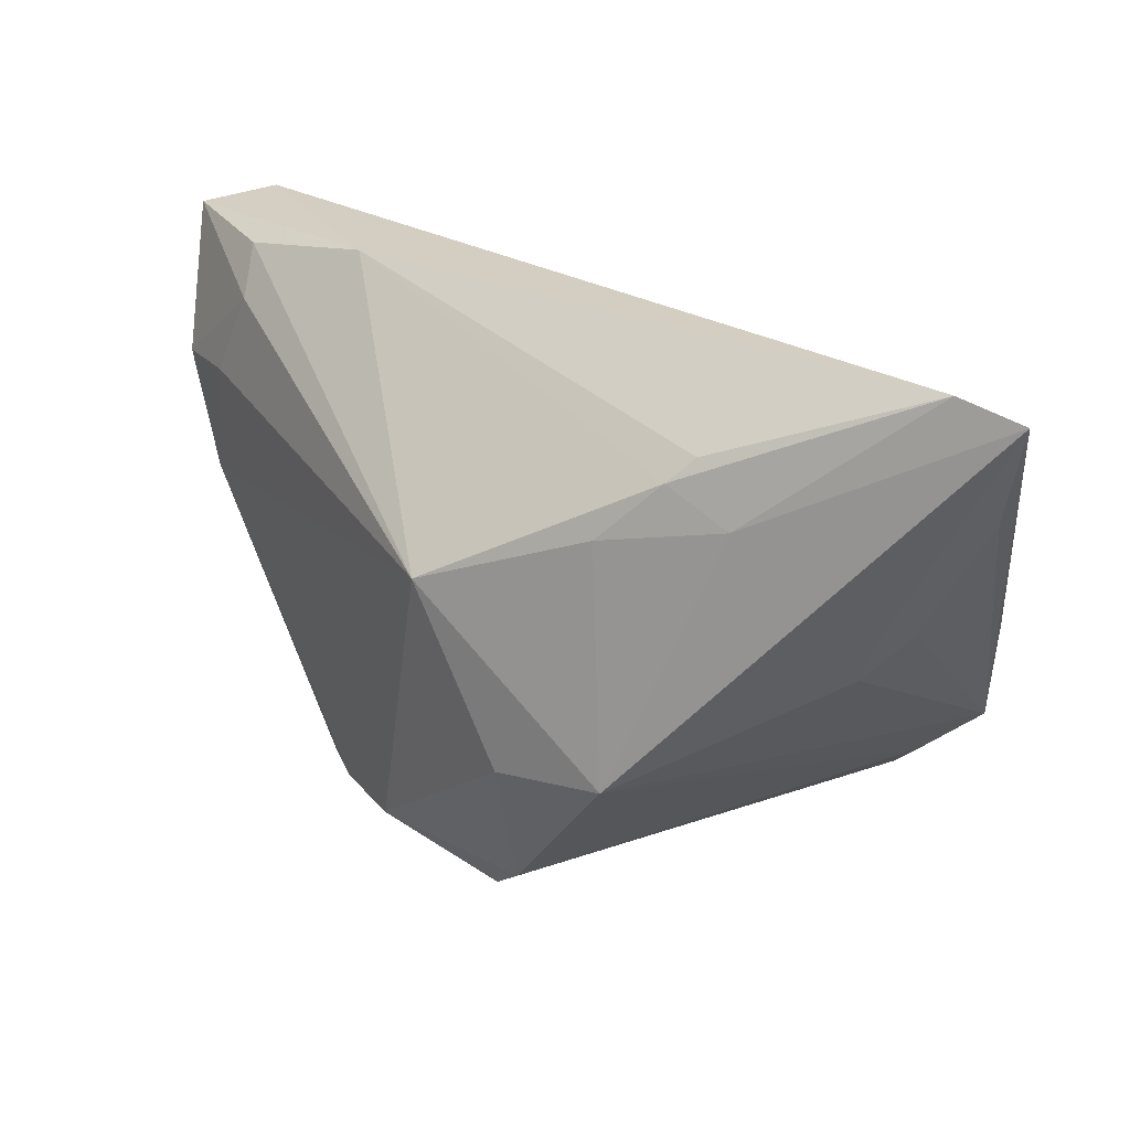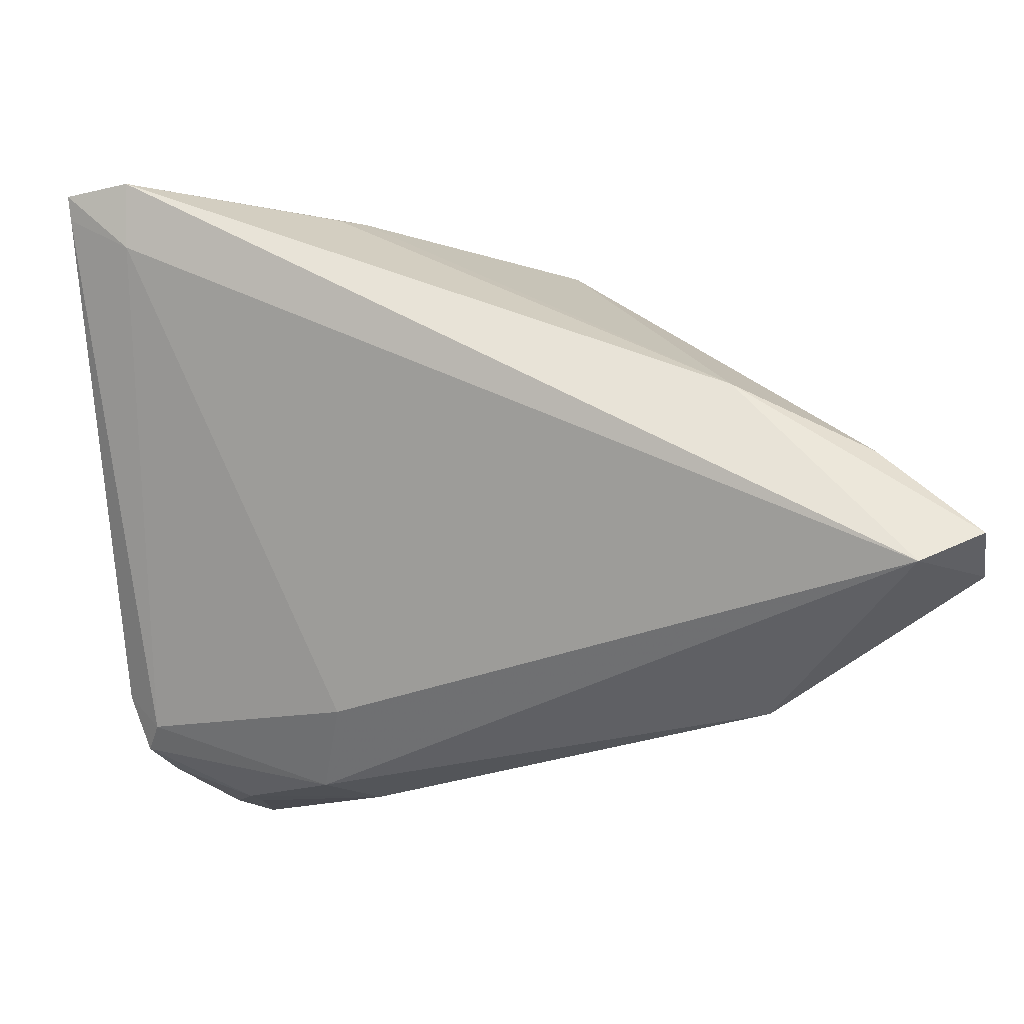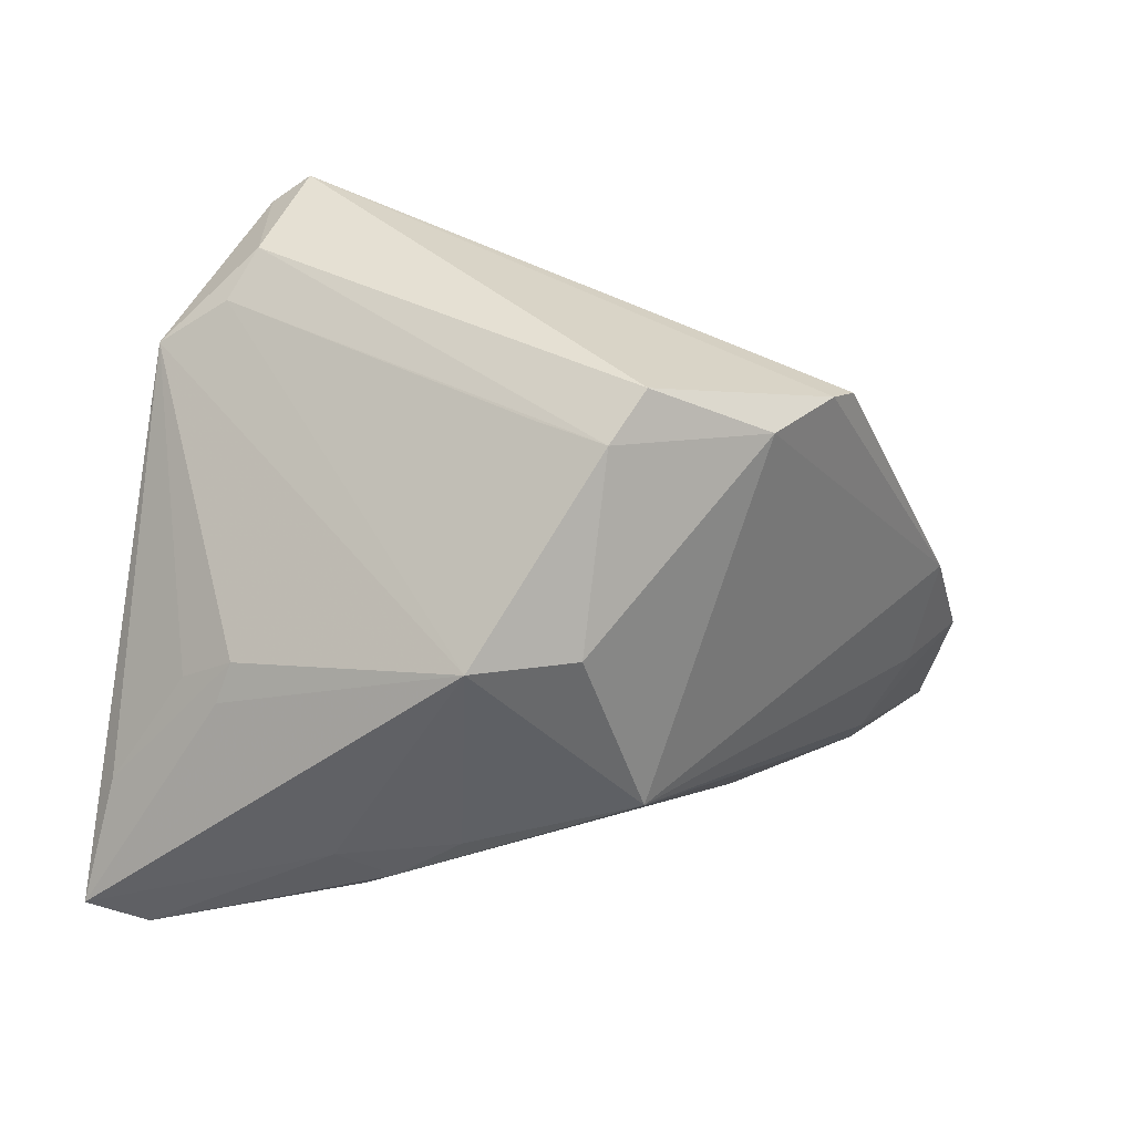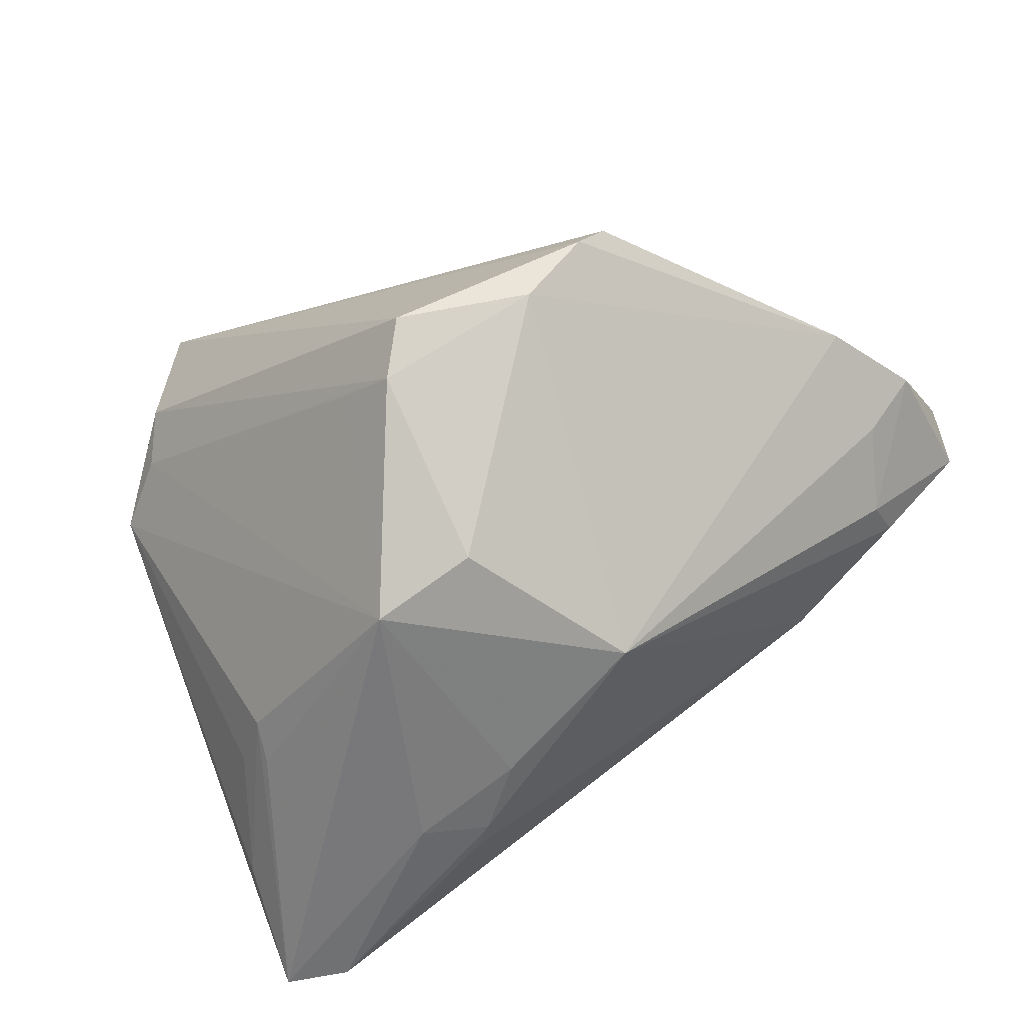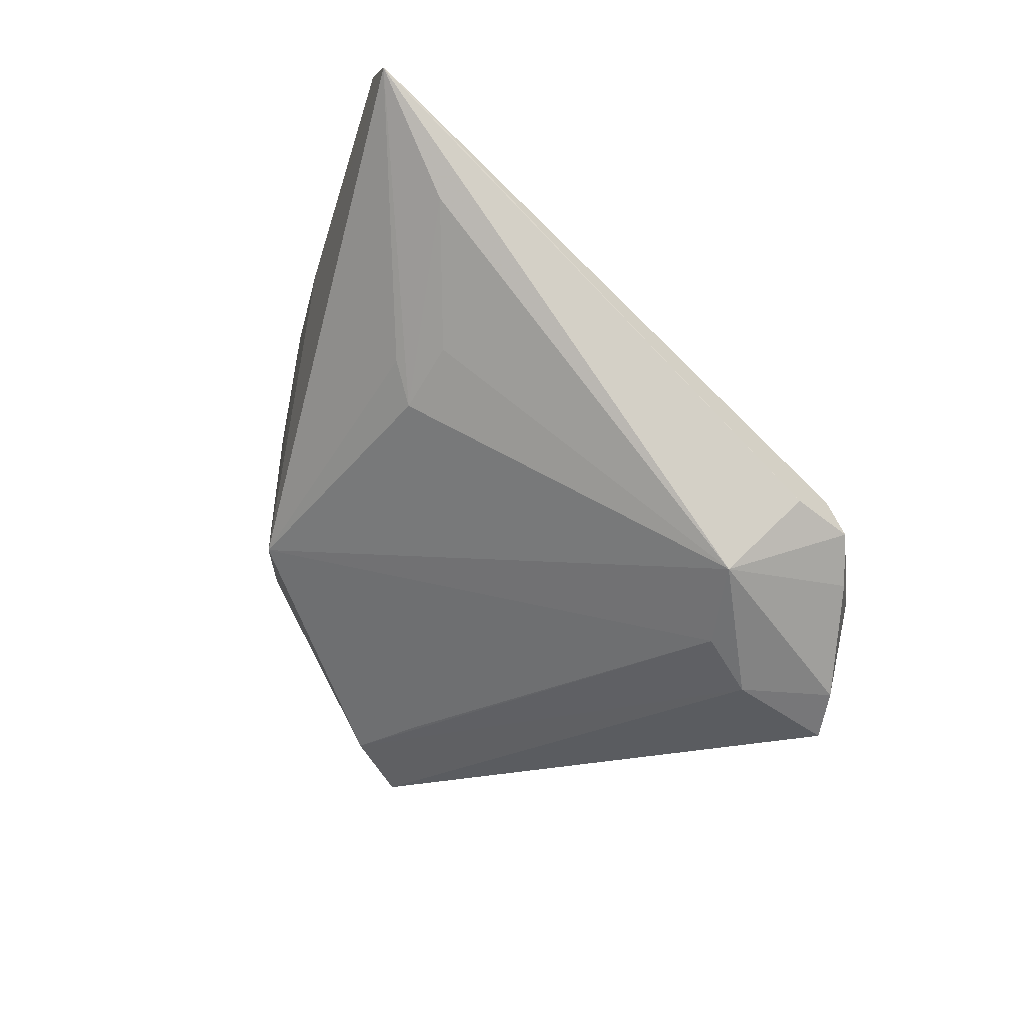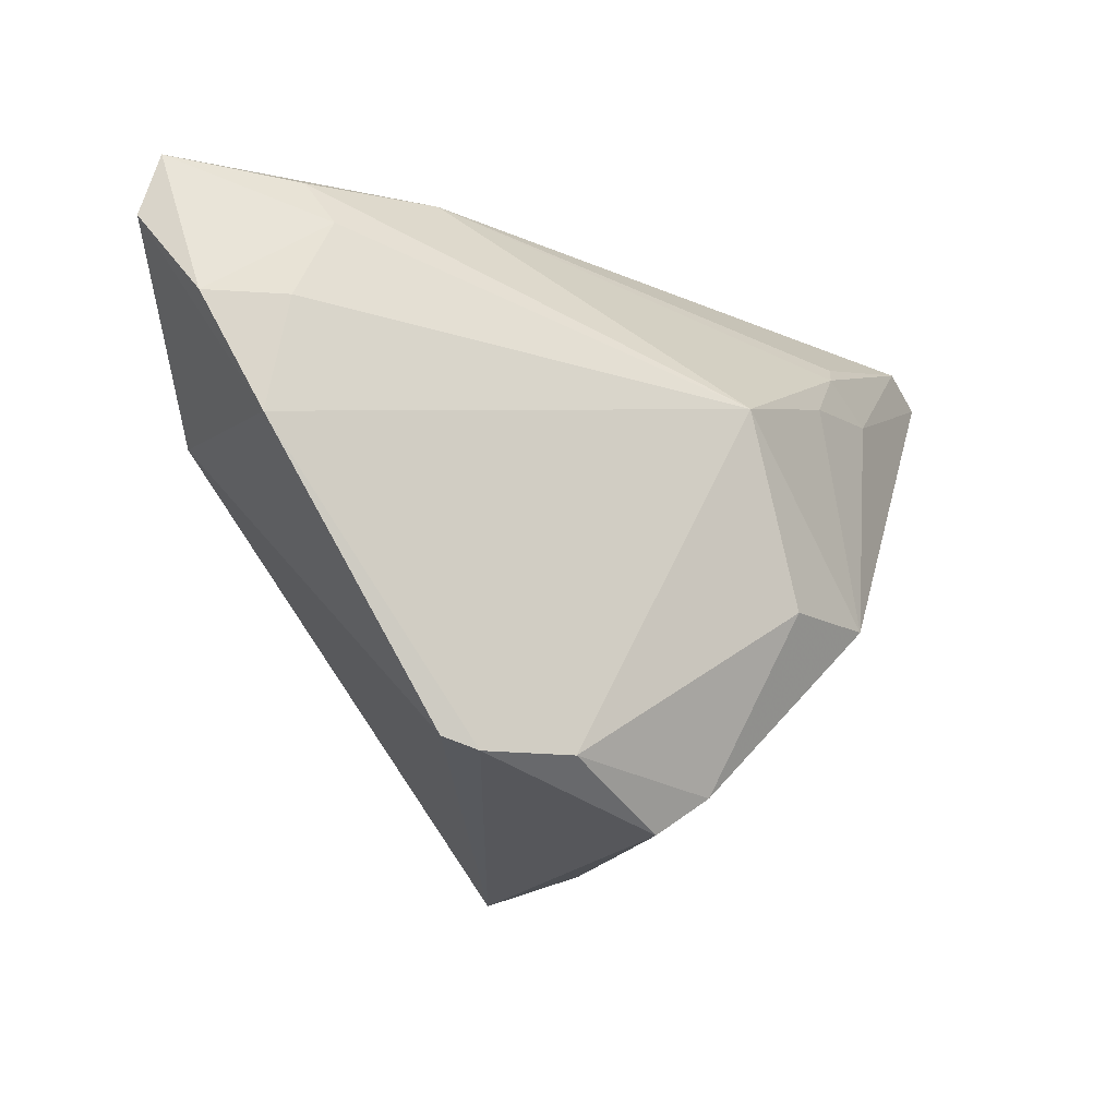
<metadata>
{"format":"obj","ext":"obj","renderer":"f3d","projection":"perspective","resolution":1024,"background":"white","views":[{"elev":25.0,"azim":-166.4,"up":"+Y"},{"elev":62.4,"azim":-2.3,"up":"+Y"},{"elev":-51.9,"azim":-5.9,"up":"+Z"},{"elev":-62.4,"azim":29.9,"up":"+Z"},{"elev":-16.1,"azim":-104.6,"up":"+Y"},{"elev":-18.6,"azim":116.3,"up":"+Y"}]}
</metadata>
<code>
v -0.02019 0.01849 -0.03234
v -0.03466 0.00326 -0.02514
v 0.0582 0.02535 0.02331
v -0.04118 -0.02124 0.02512
v -0.04916 0.03179 -0.03
v -0.04412 -0.0161 0.02423
v 0.05226 0.001985 0.009717
v -0.01303 0.02264 -0.03083
v -0.04561 -0.0214 0.009772
v -0.03422 -0.03232 0.02587
v 0.05736 0.01514 0.01519
v -0.04186 0.03061 -0.02299
v -0.01838 1.848e-05 0.02664
v -0.04637 -0.01328 0.01802
v 0.01442 0.008756 -0.03065
v 0.009396 -0.03793 -0.016
v 0.005031 -0.01299 -0.03218
v -0.005734 0.01586 -0.03175
v 0.02989 0.03442 0.001669
v 0.00562 -0.03347 -0.02091
v -0.0416 0.03442 -0.02975
v 0.05706 0.03286 0.02136
v 0.03437 0.007637 0.03212
v -0.02068 -0.01089 0.03212
v -0.04675 0.0181 -0.023
v 0.05071 0.01578 0.007738
v -0.007469 -0.01236 -0.03512
v -0.01398 -0.01715 0.03171
v -0.03788 -0.02767 0.01034
v 0.03412 -0.03057 -0.002185
v -0.03004 -0.0238 0.02915
v -0.03895 0.003503 -0.02074
v 0.0314 -0.03196 -0.005521
v -0.002115 -0.03225 -0.01563
v -0.03128 -0.02059 0.02963
v -0.04267 -0.01211 0.02278
v -0.04901 0.02993 -0.02776
v 0.04868 0.03442 0.02537
v -0.0299 -0.03622 0.02603
v -0.03482 -0.03233 0.01498
v 0.04606 0.02596 0.005583
v 0.04607 0.03176 0.009697
v -0.03331 -0.001471 -0.02339
v 0.02418 -0.03175 -0.01339
v -0.01616 0.02538 -0.02966
f 33 39 16
f 44 33 16
f 1 27 5
f 12 13 38
f 12 36 13
f 38 19 21
f 5 12 21
f 21 12 38
f 19 45 21
f 21 1 5
f 22 38 3
f 22 19 38
f 3 11 22
f 38 13 24
f 24 36 6
f 13 36 24
f 5 9 14
f 14 9 6
f 6 36 14
f 27 9 43
f 16 39 40
f 20 44 16
f 20 34 27
f 16 40 20
f 17 27 15
f 15 44 17
f 17 20 27
f 44 20 17
f 15 27 18
f 27 1 18
f 8 19 15
f 8 45 19
f 15 18 8
f 8 21 45
f 1 21 8
f 8 18 1
f 41 22 11
f 35 24 6
f 28 24 35
f 5 14 37
f 37 14 36
f 37 12 5
f 36 12 37
f 5 27 2
f 2 43 5
f 27 43 2
f 25 9 5
f 5 43 25
f 29 40 9
f 29 9 27
f 27 34 29
f 29 20 40
f 34 20 29
f 7 44 15
f 7 11 3
f 33 44 7
f 19 22 42
f 22 41 42
f 15 19 42
f 42 41 15
f 39 33 30
f 33 7 30
f 10 40 39
f 9 40 10
f 39 28 31
f 28 35 31
f 31 10 39
f 35 10 31
f 32 43 9
f 9 25 32
f 32 25 43
f 26 7 15
f 11 7 26
f 15 41 26
f 26 41 11
f 23 7 3
f 23 30 7
f 39 30 23
f 3 38 23
f 38 24 23
f 23 24 28
f 23 28 39
f 4 35 6
f 4 10 35
f 6 9 4
f 9 10 4

</code>
